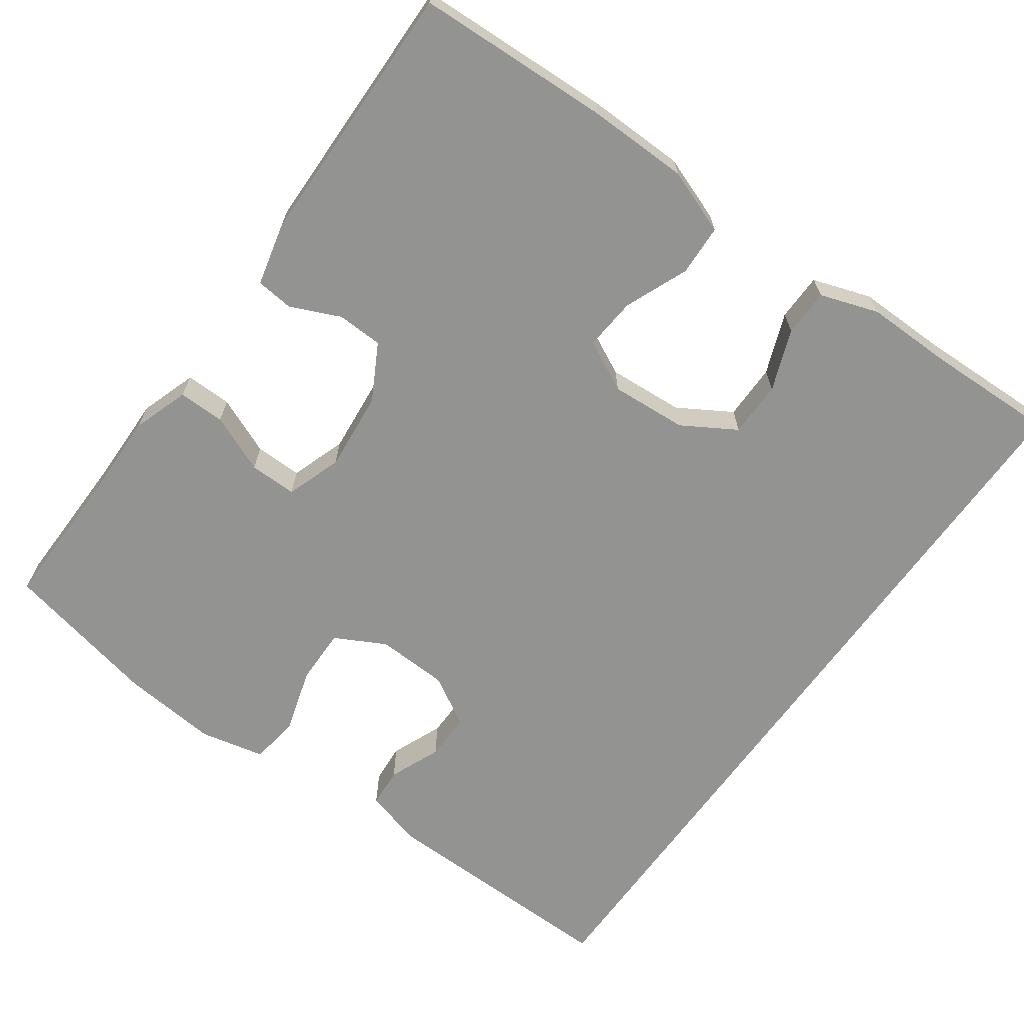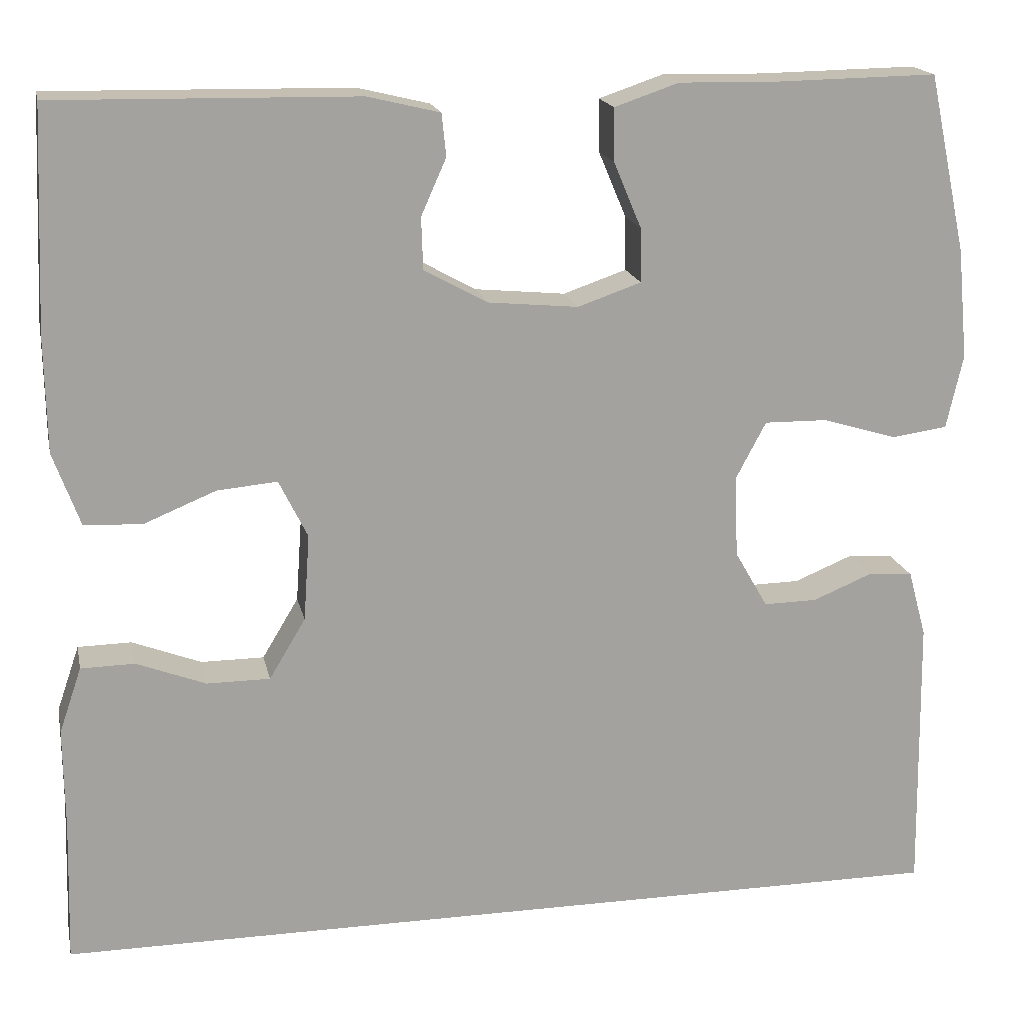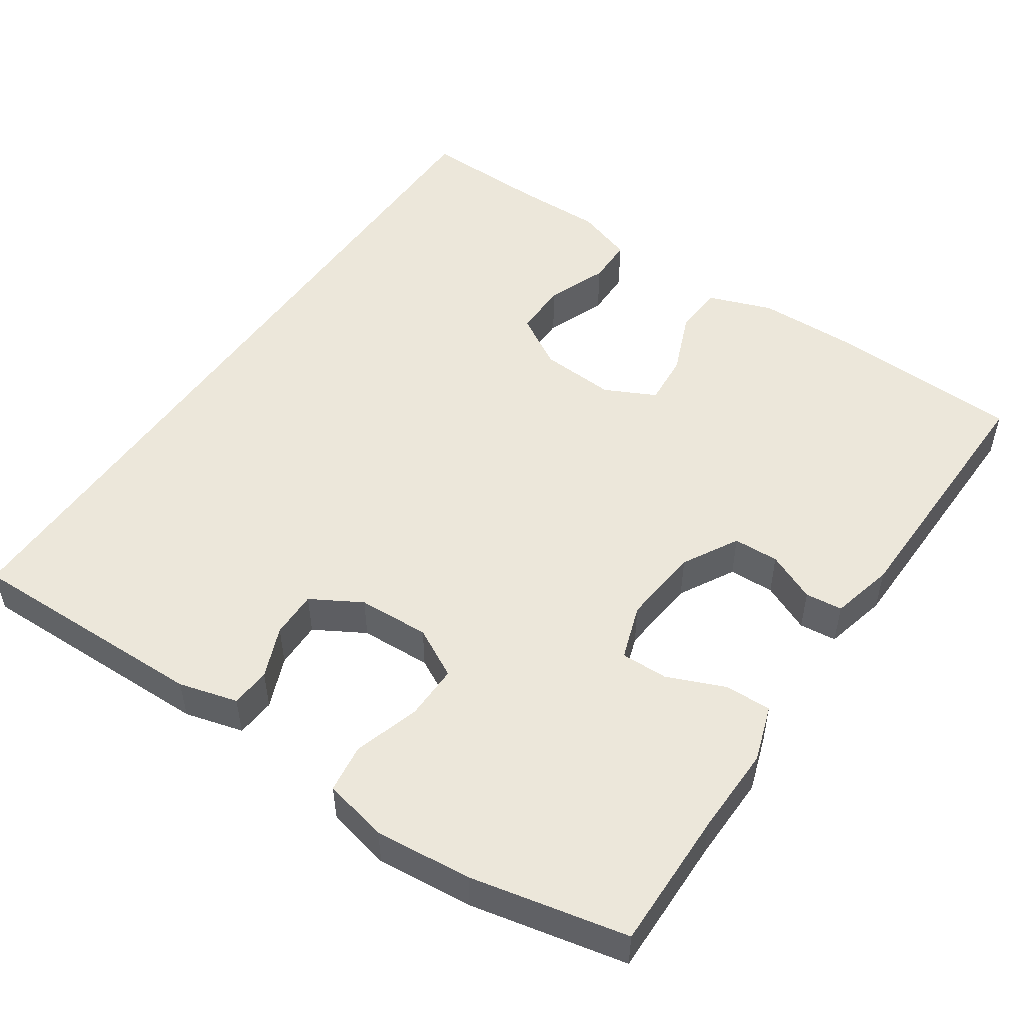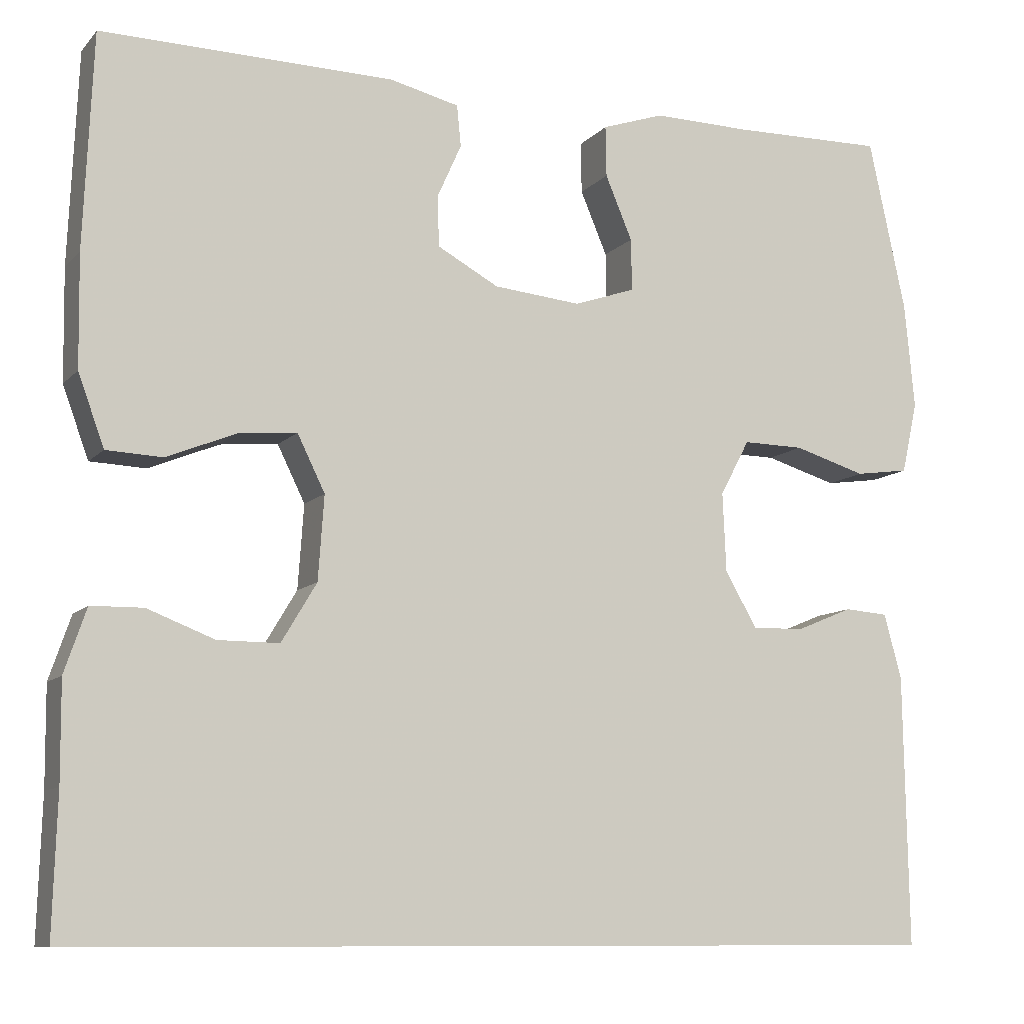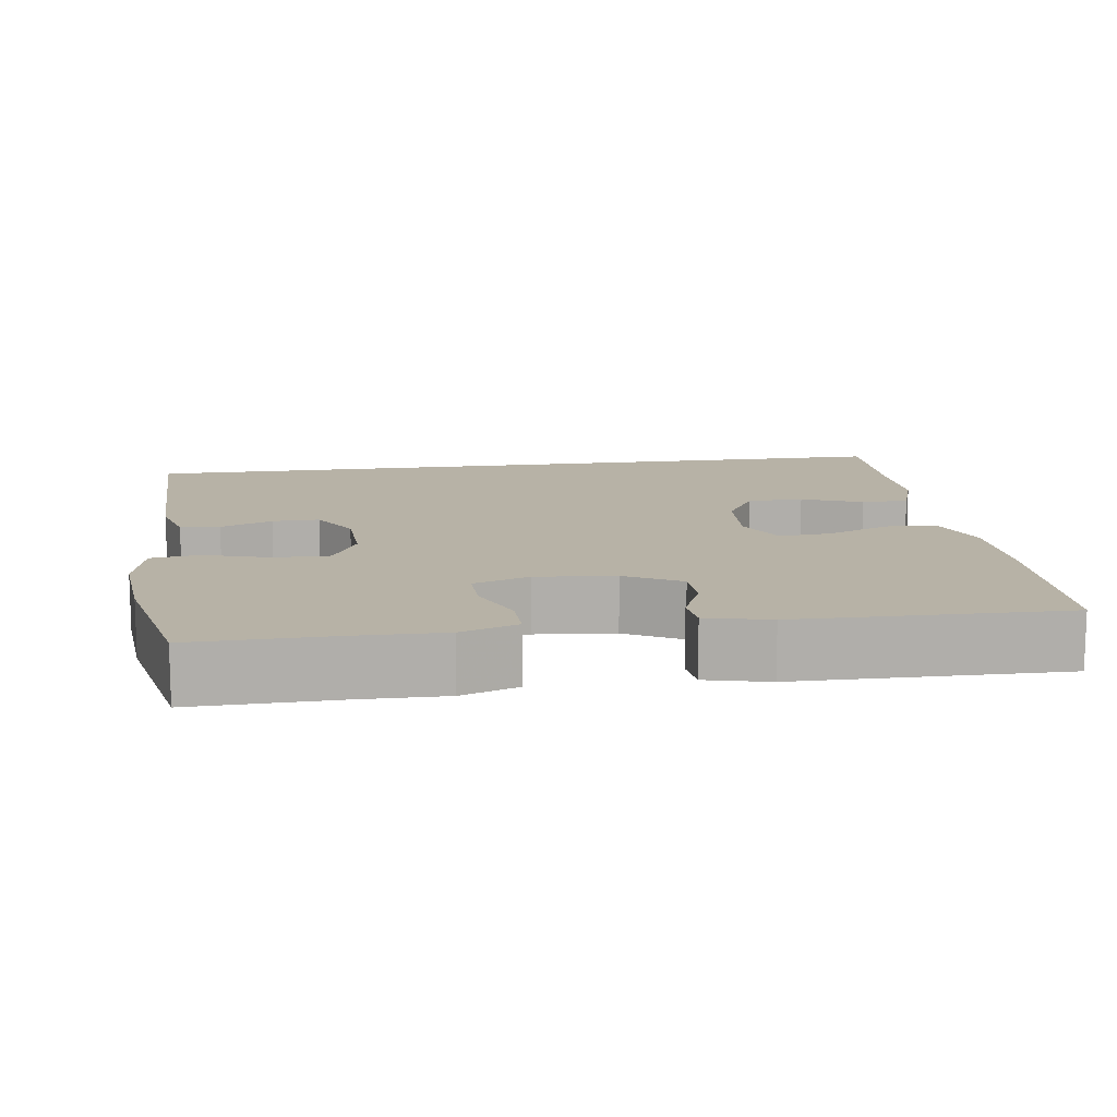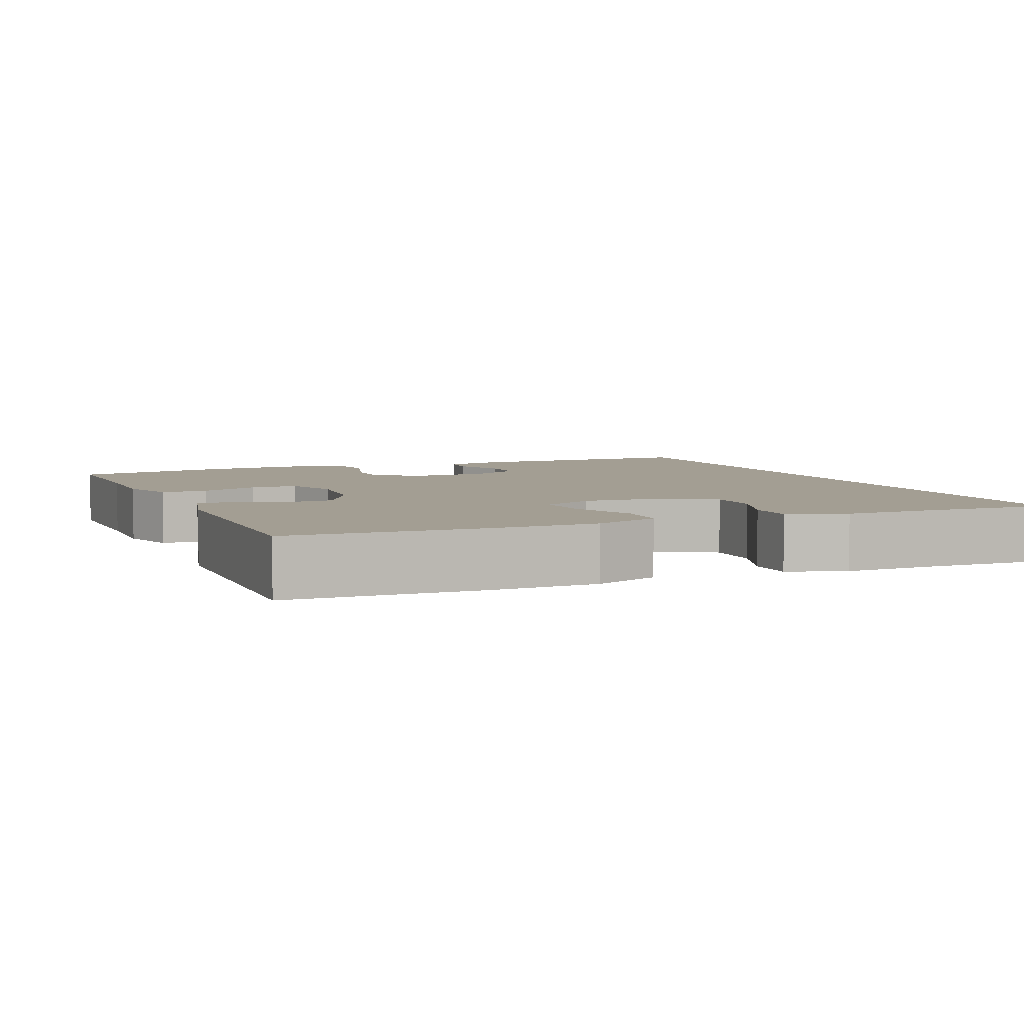
<metadata>
{"format":"obj","ext":"obj","renderer":"f3d","projection":"perspective","resolution":1024,"background":"white","views":[{"elev":-66.7,"azim":54.3,"up":"+Y"},{"elev":17.7,"azim":168.1,"up":"+Z"},{"elev":50.6,"azim":-55.7,"up":"+Y"},{"elev":-9.8,"azim":156.3,"up":"+Z"},{"elev":12.5,"azim":-8.2,"up":"+Y"},{"elev":5.2,"azim":67.1,"up":"+Y"}]}
</metadata>
<code>
v -0.5 0.07 0.5
v -0.316 0.07 0.497
v -0.2 0.07 0.499
v -0.126 0.07 0.474
v -0.127 0.07 0.413
v -0.159 0.07 0.337
v -0.16 0.07 0.275
v -0.087 0.07 0.25
v 0.017 0.07 0.26
v 0.09 0.07 0.3
v 0.092 0.07 0.36
v 0.063 0.07 0.425
v 0.068 0.07 0.474
v 0.151 0.07 0.494
v 0.5 0.07 0.5
v 0.511 0.07 0.246
v 0.509 0.07 0.113
v 0.478 0.07 0.028
v 0.411 0.07 0.025
v 0.328 0.07 0.059
v 0.259 0.07 0.065
v 0.226 0.07 -0.002
v 0.233 0.07 -0.102
v 0.275 0.07 -0.172
v 0.348 0.07 -0.172
v 0.428 0.07 -0.141
v 0.49 0.07 -0.142
v 0.516 0.07 -0.218
v 0.515 0.07 -0.335
v 0.52 0.07 -0.5
v -0.529 0.07 -0.5
v -0.524 0.07 -0.177
v -0.503 0.07 -0.1
v -0.451 0.07 -0.096
v -0.383 0.07 -0.124
v -0.321 0.07 -0.125
v -0.283 0.07 -0.059
v -0.279 0.07 0.035
v -0.314 0.07 0.101
v -0.387 0.07 0.1
v -0.473 0.07 0.074
v -0.537 0.07 0.083
v -0.556 0.07 0.168
v -0.544 0.07 0.295
v -0.5 0 0.5
v -0.316 0 0.497
v -0.2 0 0.499
v -0.126 0 0.474
v -0.127 0 0.413
v -0.159 0 0.337
v -0.16 0 0.275
v -0.087 0 0.25
v 0.017 0 0.26
v 0.09 0 0.3
v 0.092 0 0.36
v 0.063 0 0.425
v 0.068 0 0.474
v 0.151 0 0.494
v 0.5 0 0.5
v 0.511 0 0.246
v 0.509 0 0.113
v 0.478 0 0.028
v 0.411 0 0.025
v 0.328 0 0.059
v 0.259 0 0.065
v 0.226 0 -0.002
v 0.233 0 -0.102
v 0.275 0 -0.172
v 0.348 0 -0.172
v 0.428 0 -0.141
v 0.49 0 -0.142
v 0.516 0 -0.218
v 0.515 0 -0.335
v 0.52 0 -0.5
v -0.529 0 -0.5
v -0.524 0 -0.177
v -0.503 0 -0.1
v -0.451 0 -0.096
v -0.383 0 -0.124
v -0.321 0 -0.125
v -0.283 0 -0.059
v -0.279 0 0.035
v -0.314 0 0.101
v -0.387 0 0.1
v -0.473 0 0.074
v -0.537 0 0.083
v -0.556 0 0.168
v -0.544 0 0.295
f 44 1 2
f 43 44 2
f 42 43 2
f 41 42 2
f 40 41 2
f 4 5 6
f 3 4 6
f 2 3 6
f 40 2 6
f 39 40 6
f 38 39 6 7
f 37 38 7 8
f 36 37 8 9
f 33 34 35
f 32 33 35
f 31 32 35
f 30 31 35
f 29 30 35 36
f 27 28 29
f 26 27 29
f 25 26 29
f 24 25 29
f 24 29 36
f 23 24 36
f 36 9 10
f 23 36 10
f 22 23 10
f 18 19 20
f 17 18 20
f 16 17 20
f 15 16 20
f 14 15 20
f 13 14 20
f 12 13 20
f 11 12 20
f 11 20 21
f 10 11 21 22
f 46 45 88
f 46 88 87
f 46 87 86
f 46 86 85
f 46 85 84
f 50 49 48
f 50 48 47
f 50 47 46
f 50 46 84
f 50 84 83
f 51 50 83 82
f 52 51 82 81
f 53 52 81 80
f 79 78 77
f 79 77 76
f 79 76 75
f 79 75 74
f 80 79 74 73
f 73 72 71
f 73 71 70
f 73 70 69
f 73 69 68
f 80 73 68
f 80 68 67
f 54 53 80
f 54 80 67
f 54 67 66
f 64 63 62
f 64 62 61
f 64 61 60
f 64 60 59
f 64 59 58
f 64 58 57
f 64 57 56
f 64 56 55
f 65 64 55
f 66 65 55 54
f 1 45 46 2
f 2 46 47 3
f 3 47 48 4
f 4 48 49 5
f 5 49 50 6
f 6 50 51 7
f 7 51 52 8
f 8 52 53 9
f 9 53 54 10
f 10 54 55 11
f 11 55 56 12
f 12 56 57 13
f 13 57 58 14
f 14 58 59 15
f 15 59 60 16
f 16 60 61 17
f 17 61 62 18
f 18 62 63 19
f 19 63 64 20
f 20 64 65 21
f 21 65 66 22
f 22 66 67 23
f 23 67 68 24
f 24 68 69 25
f 25 69 70 26
f 26 70 71 27
f 27 71 72 28
f 28 72 73 29
f 29 73 74 30
f 30 74 75 31
f 31 75 76 32
f 32 76 77 33
f 33 77 78 34
f 34 78 79 35
f 35 79 80 36
f 36 80 81 37
f 37 81 82 38
f 38 82 83 39
f 39 83 84 40
f 40 84 85 41
f 41 85 86 42
f 42 86 87 43
f 43 87 88 44
f 44 88 45 1

</code>
